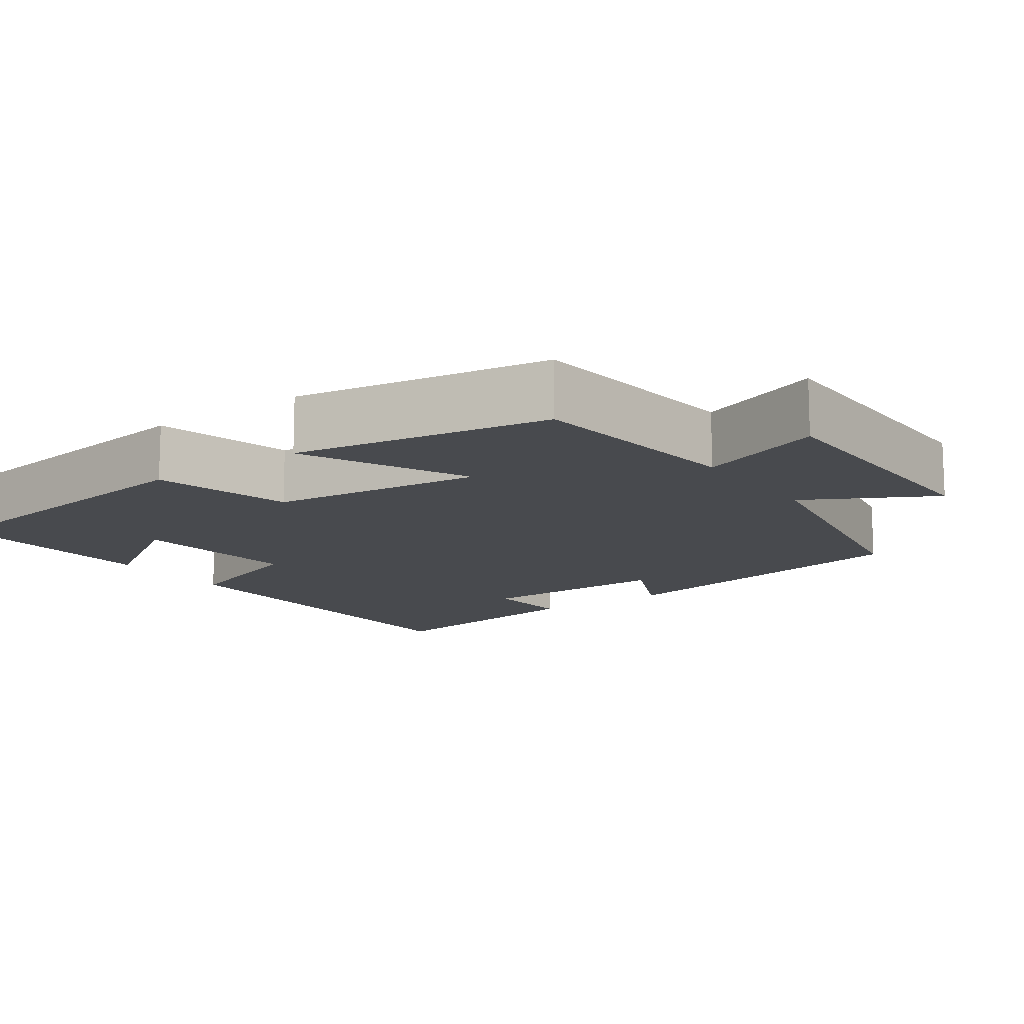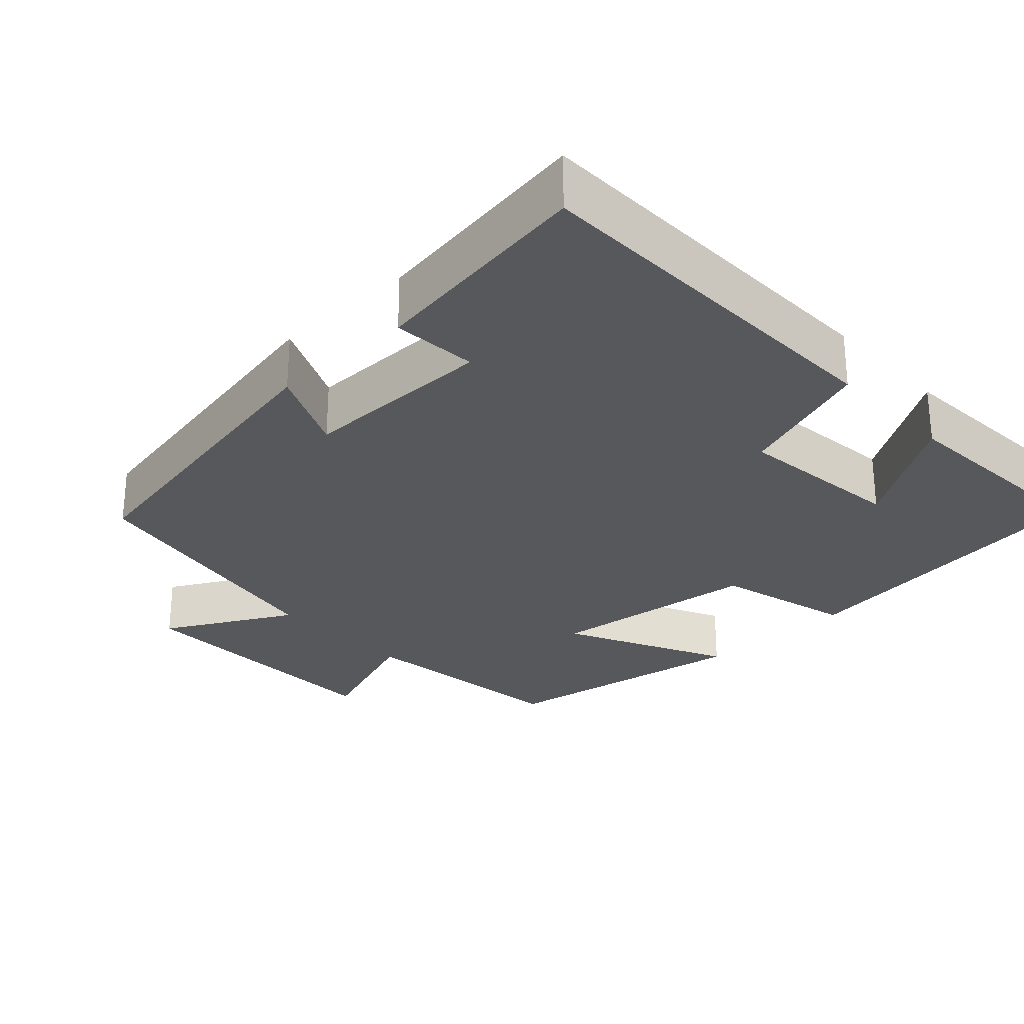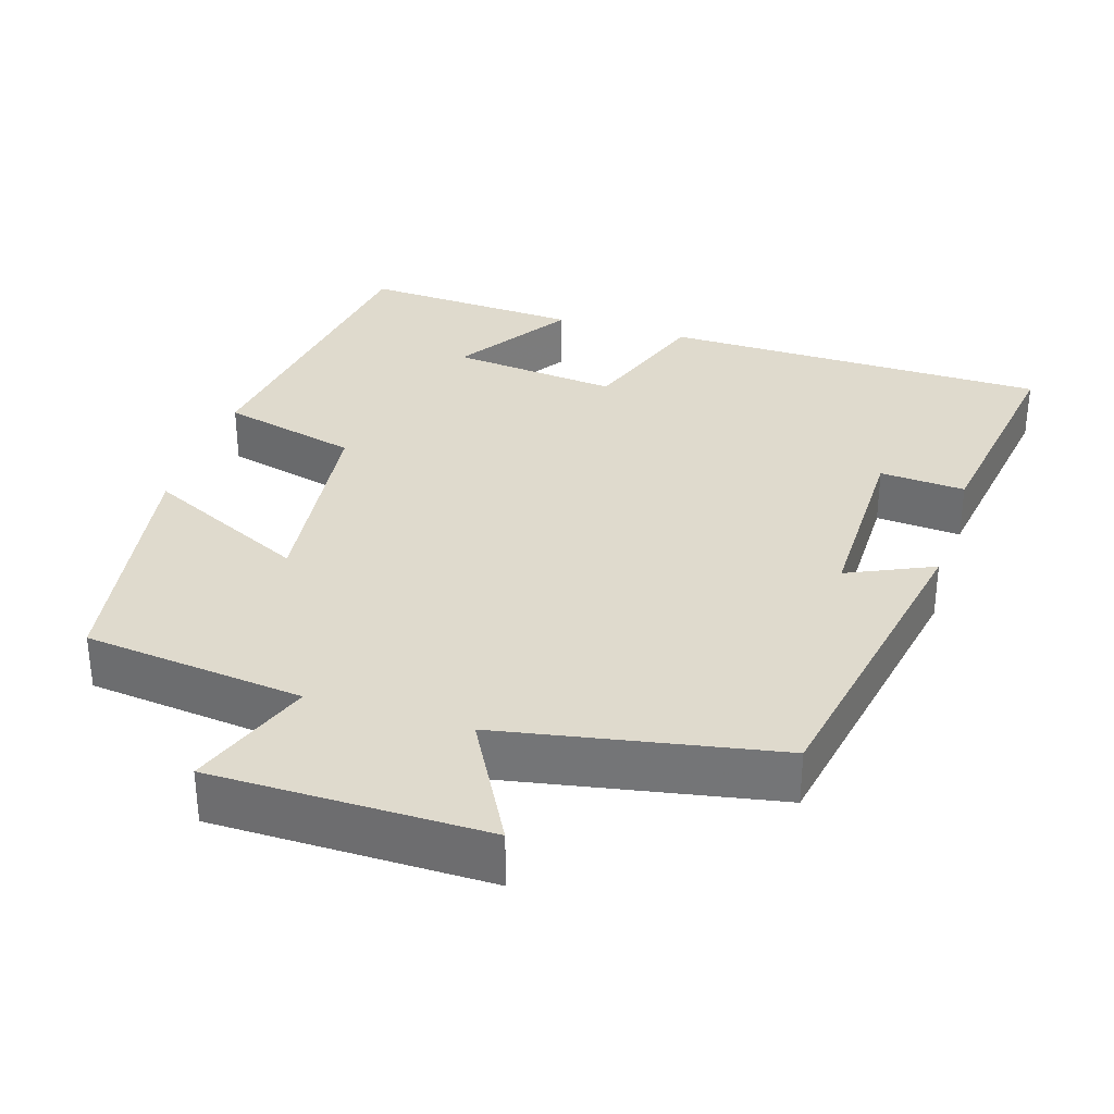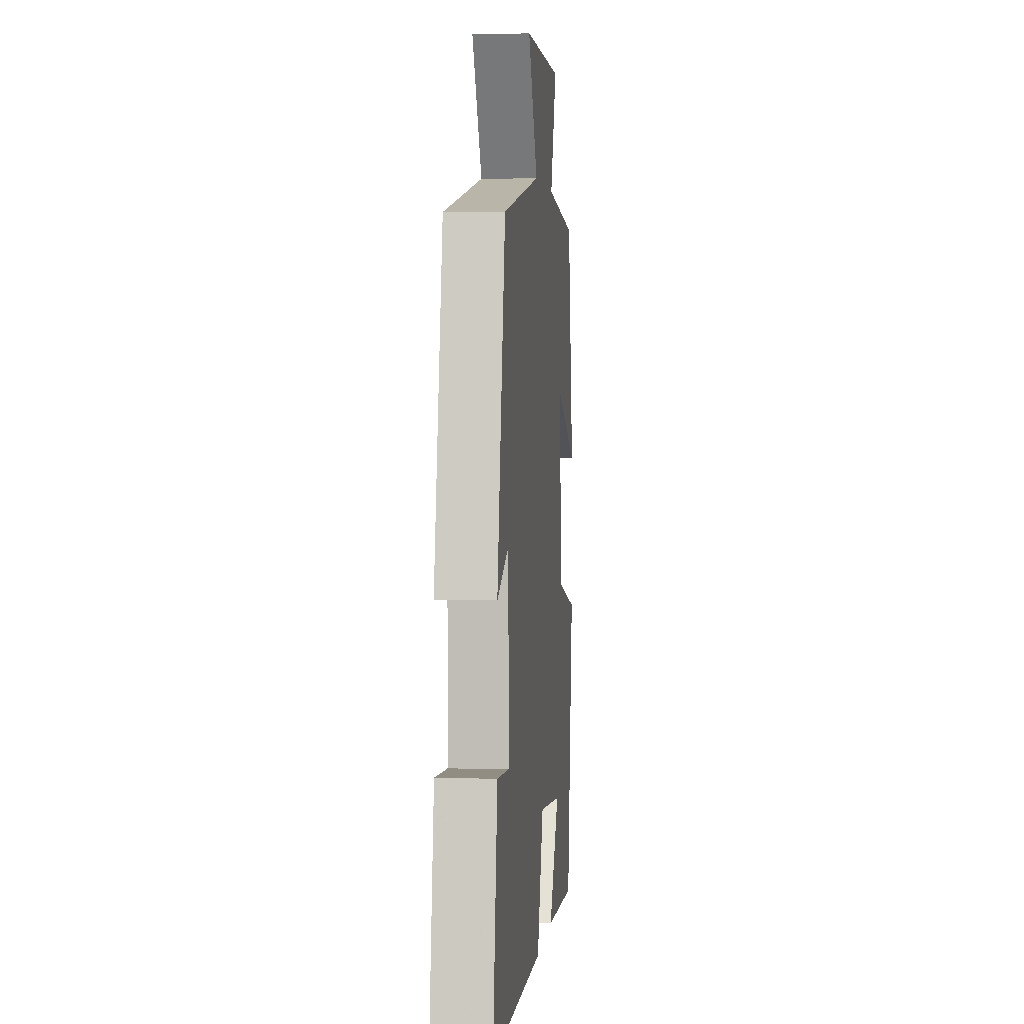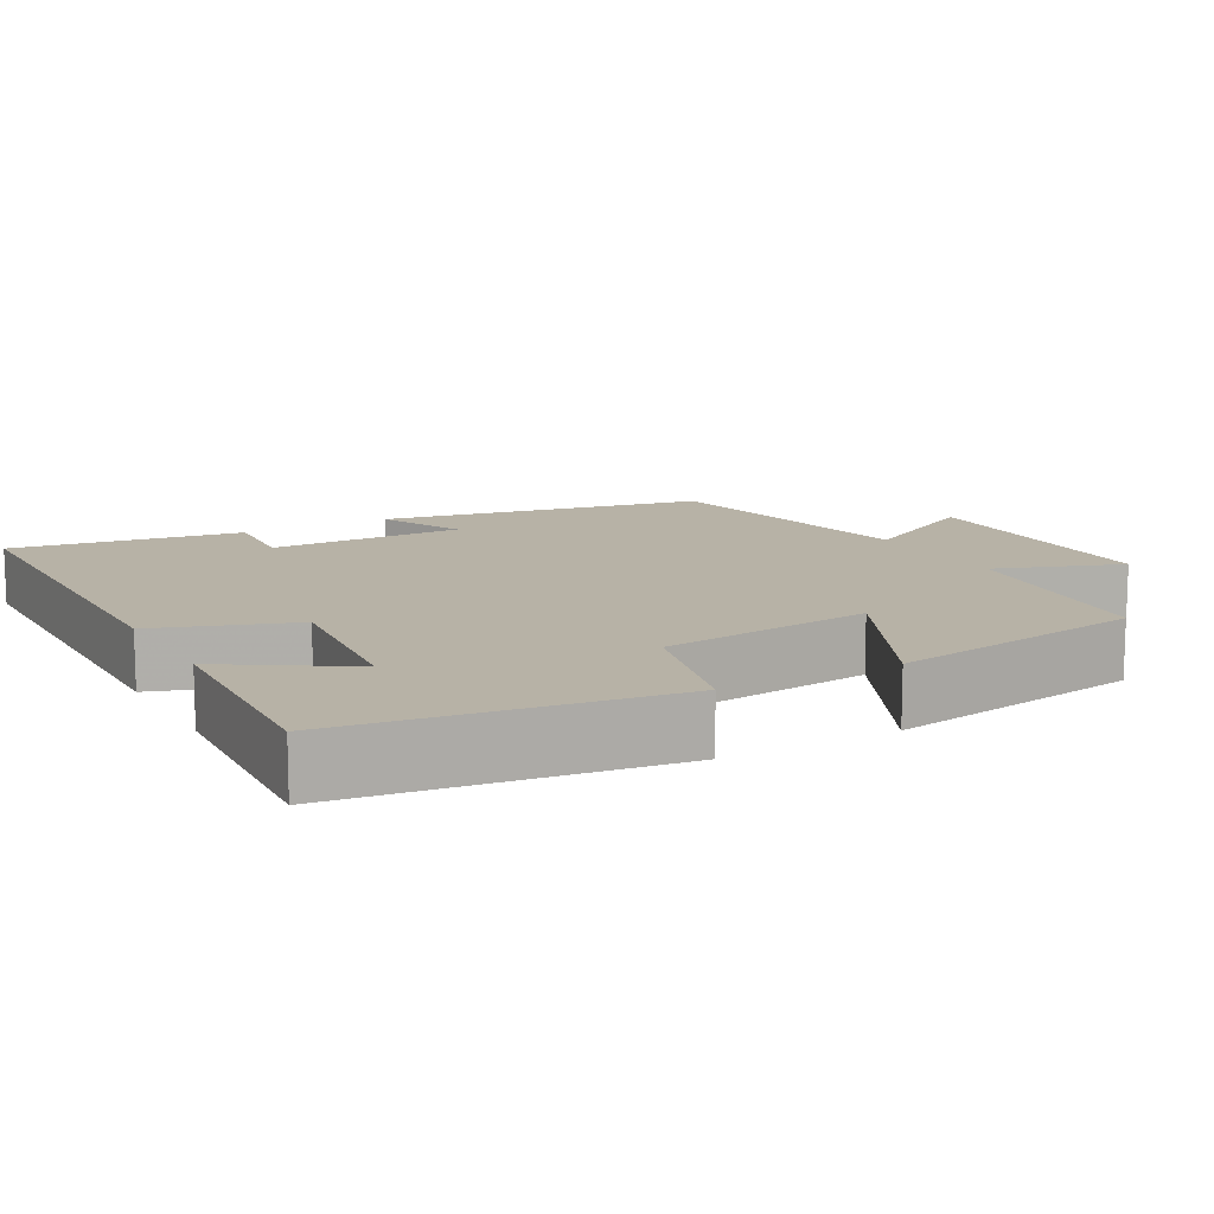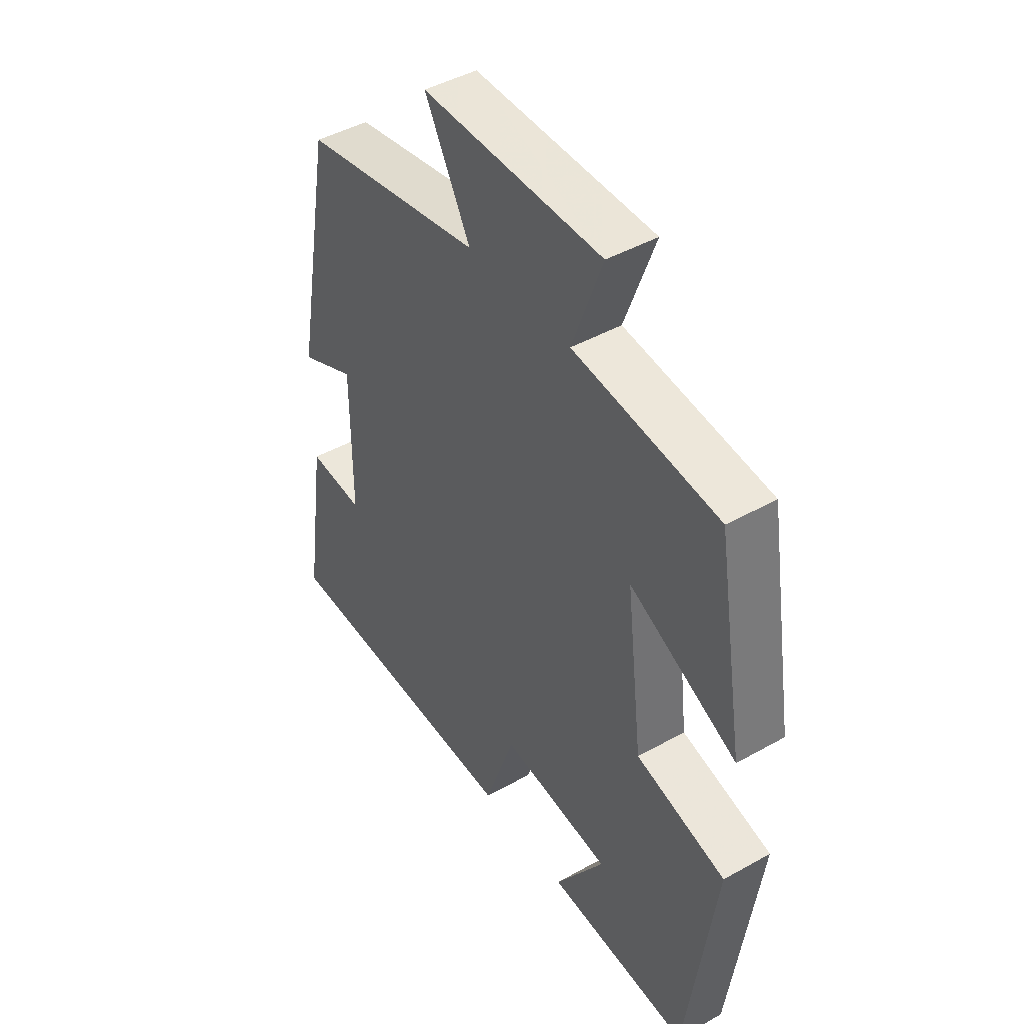
<metadata>
{"format":"obj","ext":"obj","renderer":"f3d","projection":"perspective","resolution":1024,"background":"white","views":[{"elev":-13.2,"azim":-54.4,"up":"+Y"},{"elev":-27.8,"azim":133.3,"up":"+Y"},{"elev":32.6,"azim":17.5,"up":"+Y"},{"elev":3.1,"azim":96.1,"up":"+Z"},{"elev":12.3,"azim":-119.0,"up":"+Y"},{"elev":45.1,"azim":-123.0,"up":"+Z"}]}
</metadata>
<code>
v 0.544 0.07 -0.493
v 0.032 0.07 -0.5
v -0.03 0.07 -0.32
v -0.252 0.07 -0.344
v -0.152 0.07 -0.5
v -0.444 0.07 -0.517
v -0.5 0.07 -0.093
v -0.318 0.07 -0.047
v -0.284 0.07 0.233
v -0.5 0.07 0.129
v -0.443 0.07 0.467
v -0.151 0.07 0.5
v -0.211 0.07 0.666
v 0.151 0.07 0.668
v 0.059 0.07 0.5
v 0.422 0.07 0.432
v 0.5 0.07 0.005
v 0.387 0.07 0.057
v 0.387 0.07 -0.199
v 0.5 0.07 -0.191
v 0.544 0 -0.493
v 0.032 0 -0.5
v -0.03 0 -0.32
v -0.252 0 -0.344
v -0.152 0 -0.5
v -0.444 0 -0.517
v -0.5 0 -0.093
v -0.318 0 -0.047
v -0.284 0 0.233
v -0.5 0 0.129
v -0.443 0 0.467
v -0.151 0 0.5
v -0.211 0 0.666
v 0.151 0 0.668
v 0.059 0 0.5
v 0.422 0 0.432
v 0.5 0 0.005
v 0.387 0 0.057
v 0.387 0 -0.199
v 0.5 0 -0.191
f 19 20 1 2
f 18 19 2 3
f 15 16 17 18
f 15 18 3 4
f 12 13 14 15
f 12 15 4
f 9 10 11 12
f 8 9 12 4
f 7 8 4
f 4 5 6 7
f 22 21 40 39
f 23 22 39 38
f 38 37 36 35
f 24 23 38 35
f 35 34 33 32
f 24 35 32
f 32 31 30 29
f 24 32 29 28
f 24 28 27
f 27 26 25 24
f 1 21 22 2
f 2 22 23 3
f 3 23 24 4
f 4 24 25 5
f 5 25 26 6
f 6 26 27 7
f 7 27 28 8
f 8 28 29 9
f 9 29 30 10
f 10 30 31 11
f 11 31 32 12
f 12 32 33 13
f 13 33 34 14
f 14 34 35 15
f 15 35 36 16
f 16 36 37 17
f 17 37 38 18
f 18 38 39 19
f 19 39 40 20
f 20 40 21 1

</code>
